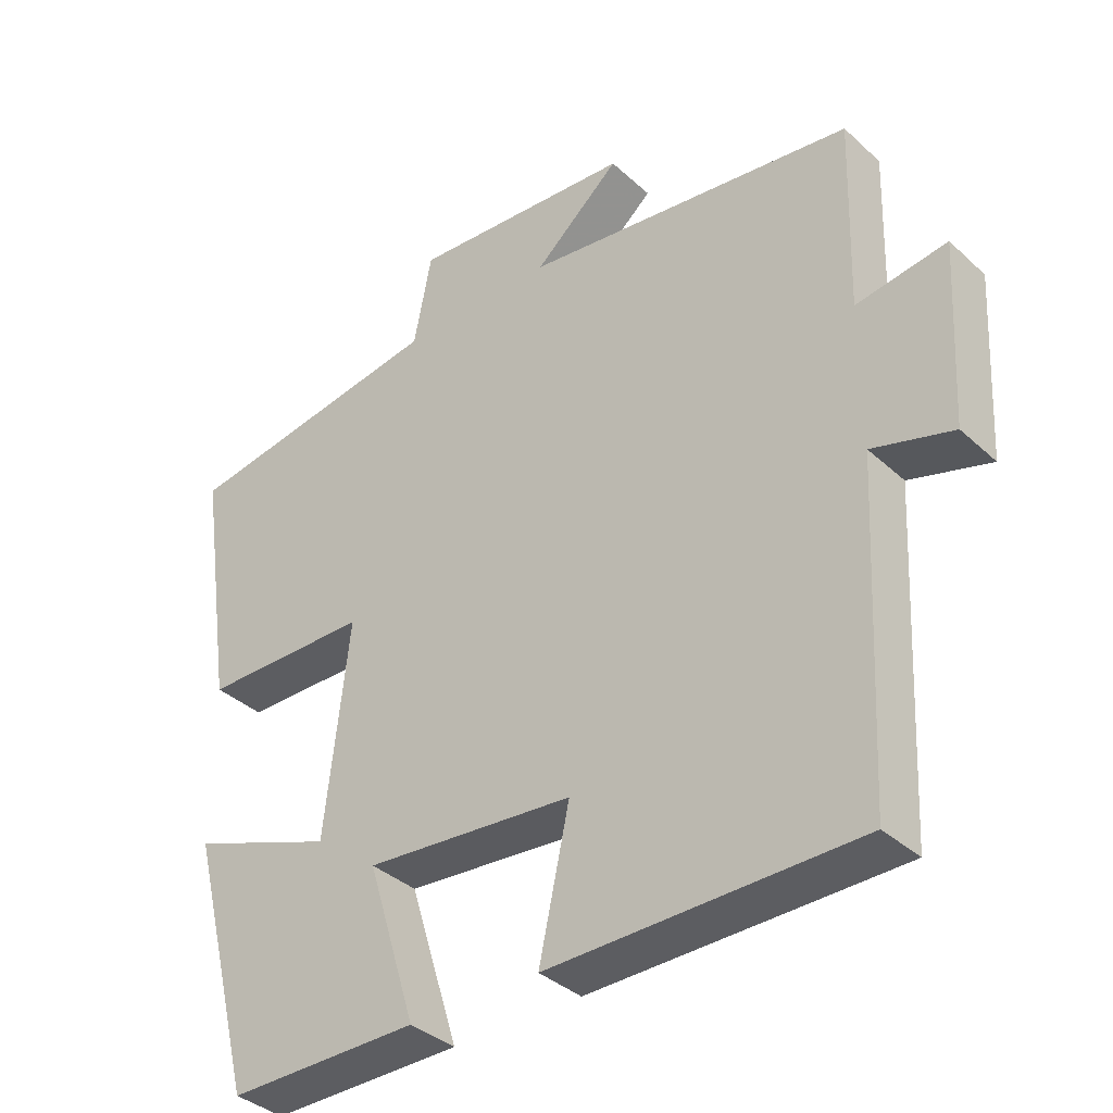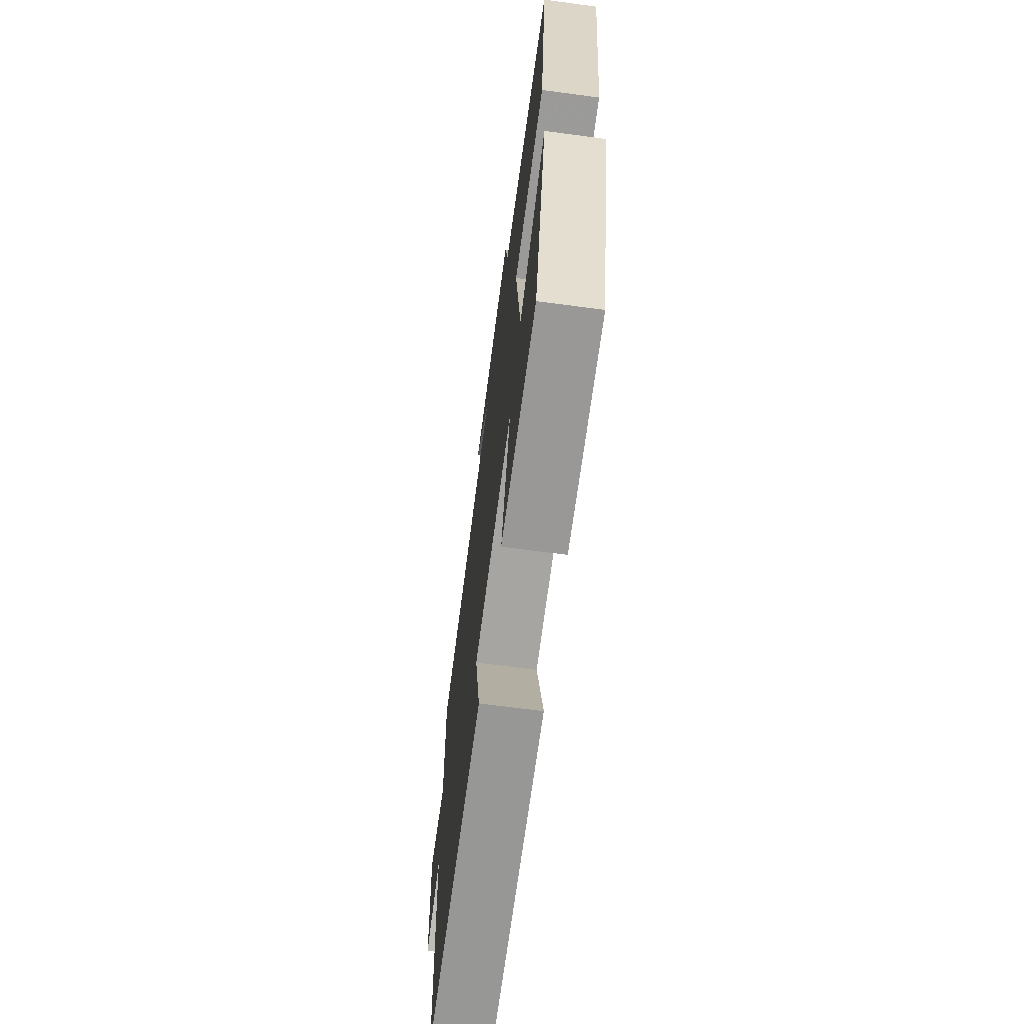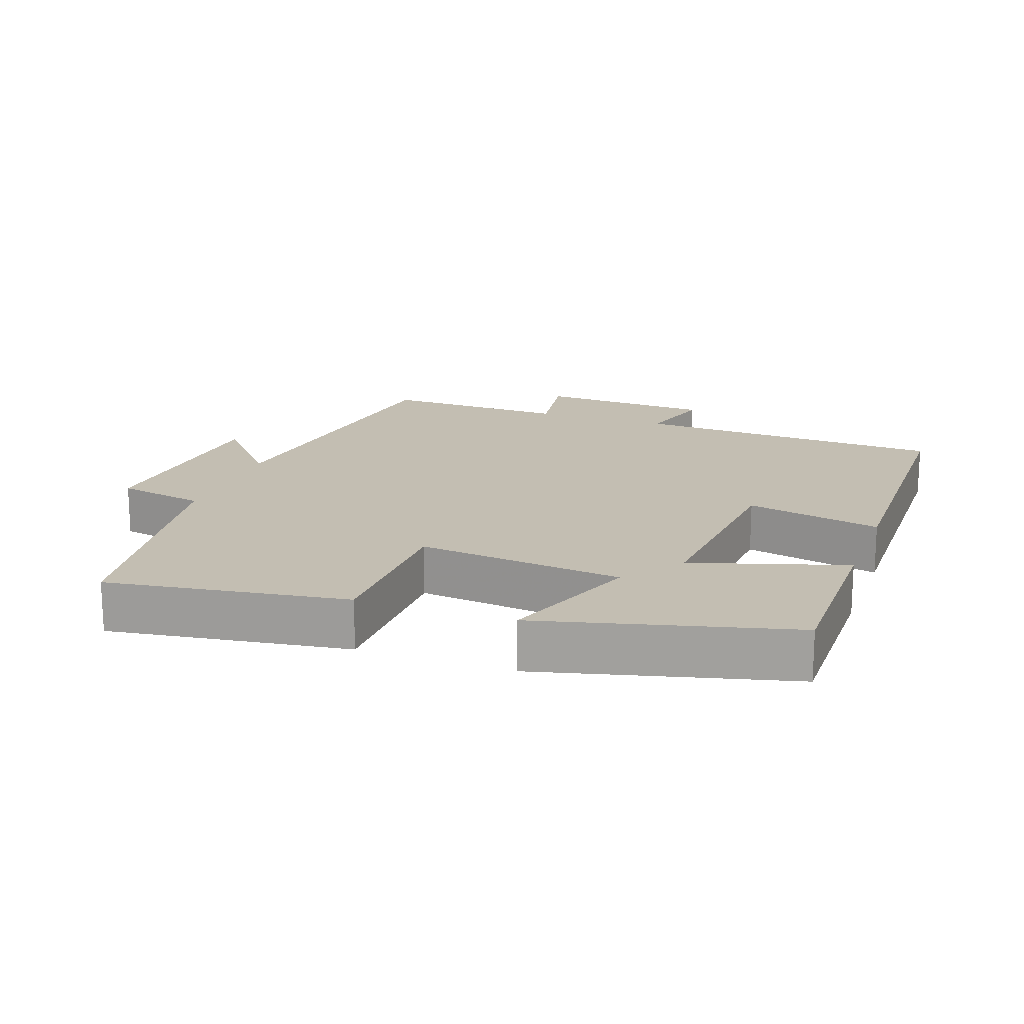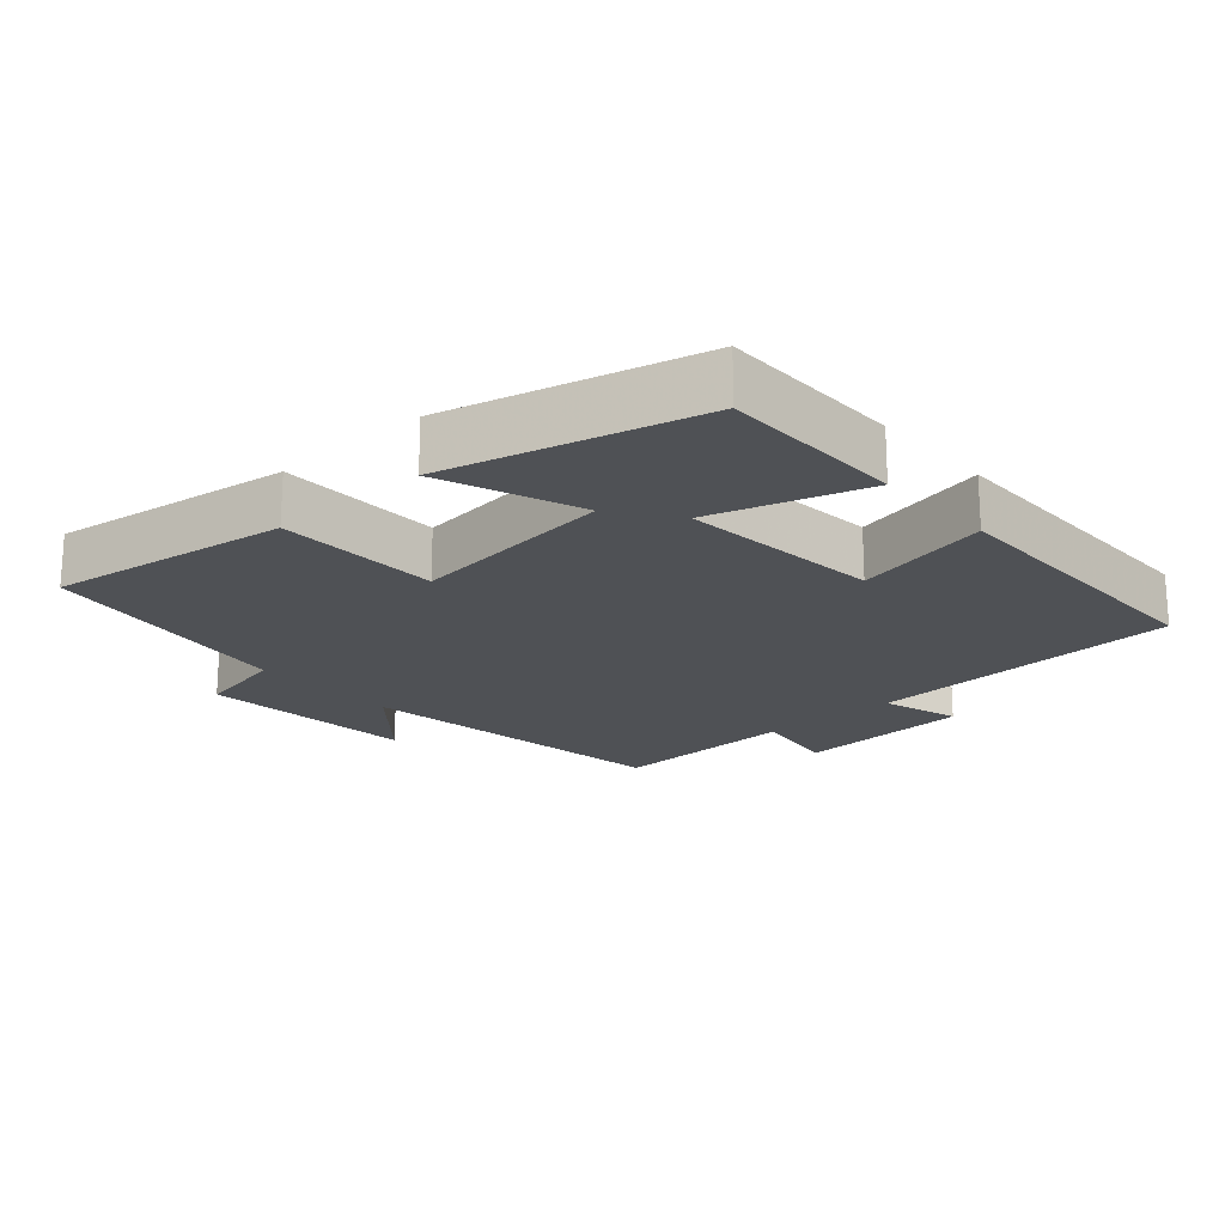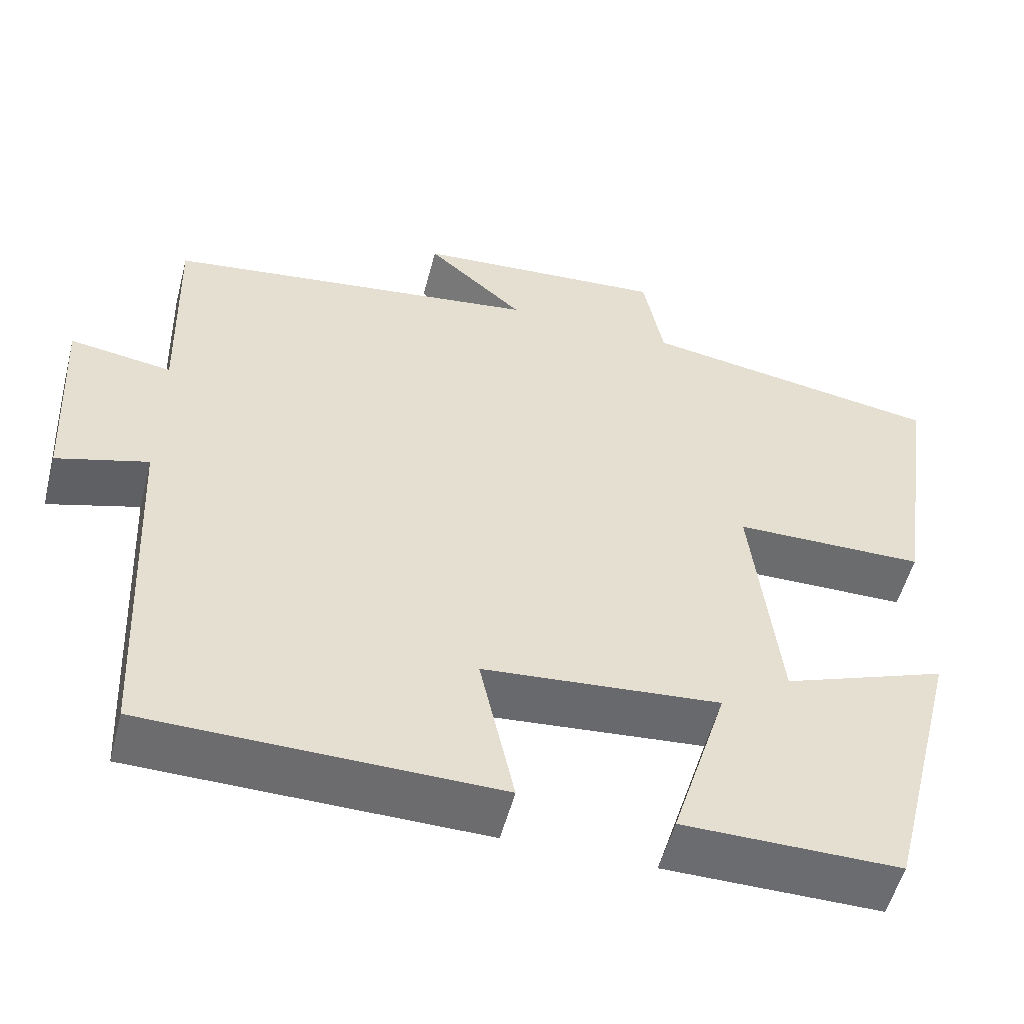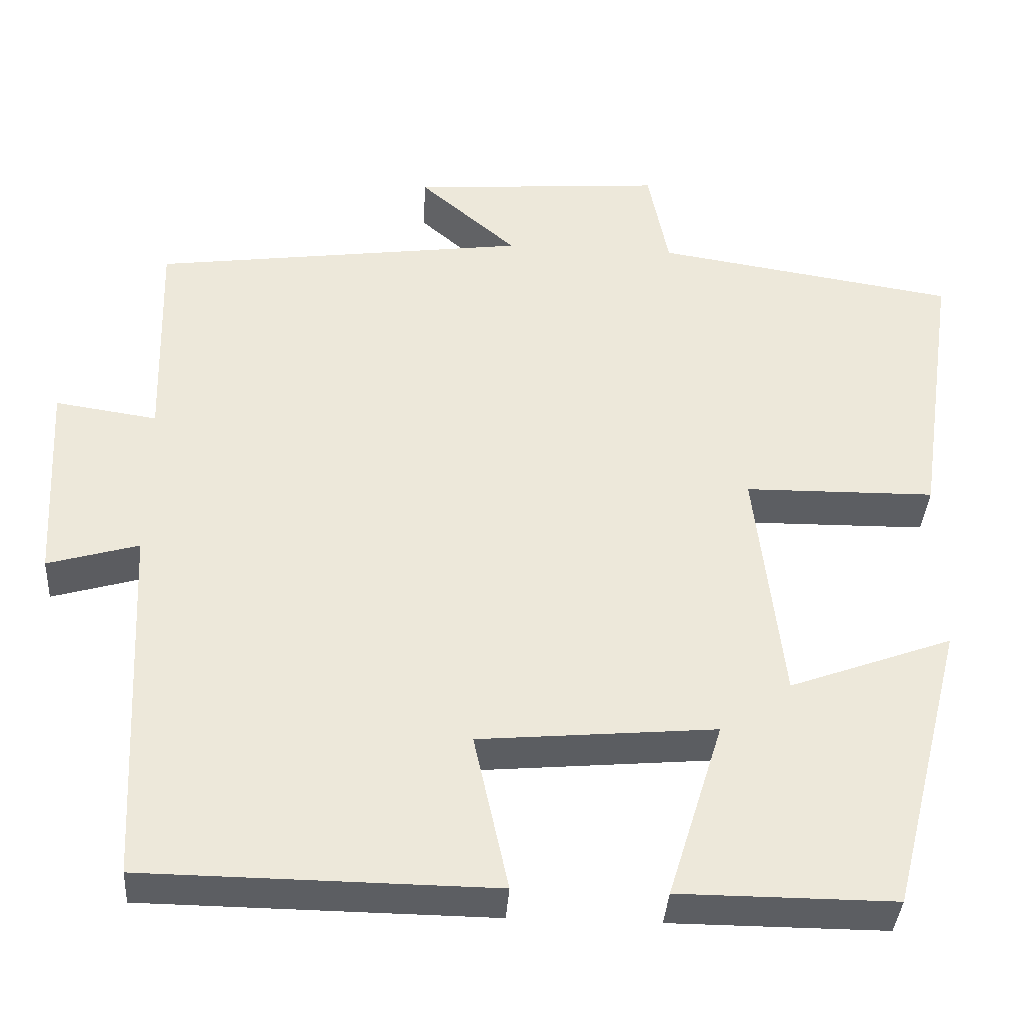
<metadata>
{"format":"obj","ext":"obj","renderer":"f3d","projection":"perspective","resolution":1024,"background":"white","views":[{"elev":-36.7,"azim":-139.5,"up":"+Z"},{"elev":-68.8,"azim":82.4,"up":"+Z"},{"elev":17.4,"azim":109.7,"up":"+Y"},{"elev":-19.9,"azim":131.9,"up":"+Y"},{"elev":-53.7,"azim":-14.6,"up":"+Z"},{"elev":-37.6,"azim":-3.7,"up":"+Z"}]}
</metadata>
<code>
v 0.551 0.07 0.441
v 0.5 0.07 0.092
v 0.263 0.07 0.089
v 0.297 0.07 -0.211
v 0.5 0.07 -0.136
v 0.407 0.07 -0.501
v 0.139 0.07 -0.5
v 0.208 0.07 -0.277
v -0.086 0.07 -0.303
v -0.043 0.07 -0.5
v -0.477 0.07 -0.495
v -0.5 0.07 -0.038
v -0.613 0.07 -0.071
v -0.627 0.07 0.185
v -0.5 0.07 0.166
v -0.508 0.07 0.437
v -0.041 0.07 0.5
v -0.162 0.07 0.605
v 0.152 0.07 0.629
v 0.177 0.07 0.5
v 0.551 0 0.441
v 0.5 0 0.092
v 0.263 0 0.089
v 0.297 0 -0.211
v 0.5 0 -0.136
v 0.407 0 -0.501
v 0.139 0 -0.5
v 0.208 0 -0.277
v -0.086 0 -0.303
v -0.043 0 -0.5
v -0.477 0 -0.495
v -0.5 0 -0.038
v -0.613 0 -0.071
v -0.627 0 0.185
v -0.5 0 0.166
v -0.508 0 0.437
v -0.041 0 0.5
v -0.162 0 0.605
v 0.152 0 0.629
v 0.177 0 0.5
f 17 18 19 20
f 15 16 17 20
f 15 20 1 2
f 12 13 14 15
f 9 10 11 12
f 8 9 12 15
f 5 6 7 8
f 4 5 8
f 3 4 8 15
f 2 3 15
f 40 39 38 37
f 40 37 36 35
f 22 21 40 35
f 35 34 33 32
f 32 31 30 29
f 35 32 29 28
f 28 27 26 25
f 28 25 24
f 35 28 24 23
f 35 23 22
f 1 21 22 2
f 2 22 23 3
f 3 23 24 4
f 4 24 25 5
f 5 25 26 6
f 6 26 27 7
f 7 27 28 8
f 8 28 29 9
f 9 29 30 10
f 10 30 31 11
f 11 31 32 12
f 12 32 33 13
f 13 33 34 14
f 14 34 35 15
f 15 35 36 16
f 16 36 37 17
f 17 37 38 18
f 18 38 39 19
f 19 39 40 20
f 20 40 21 1

</code>
